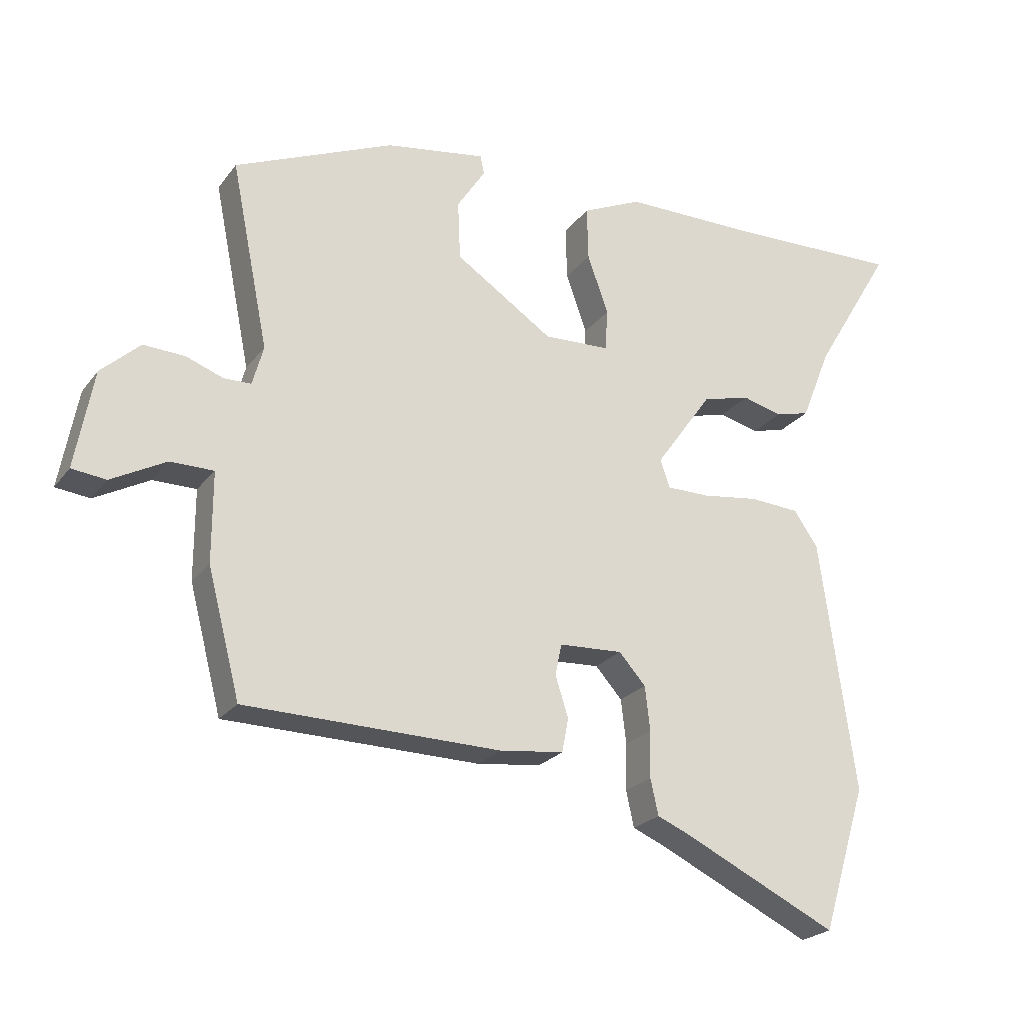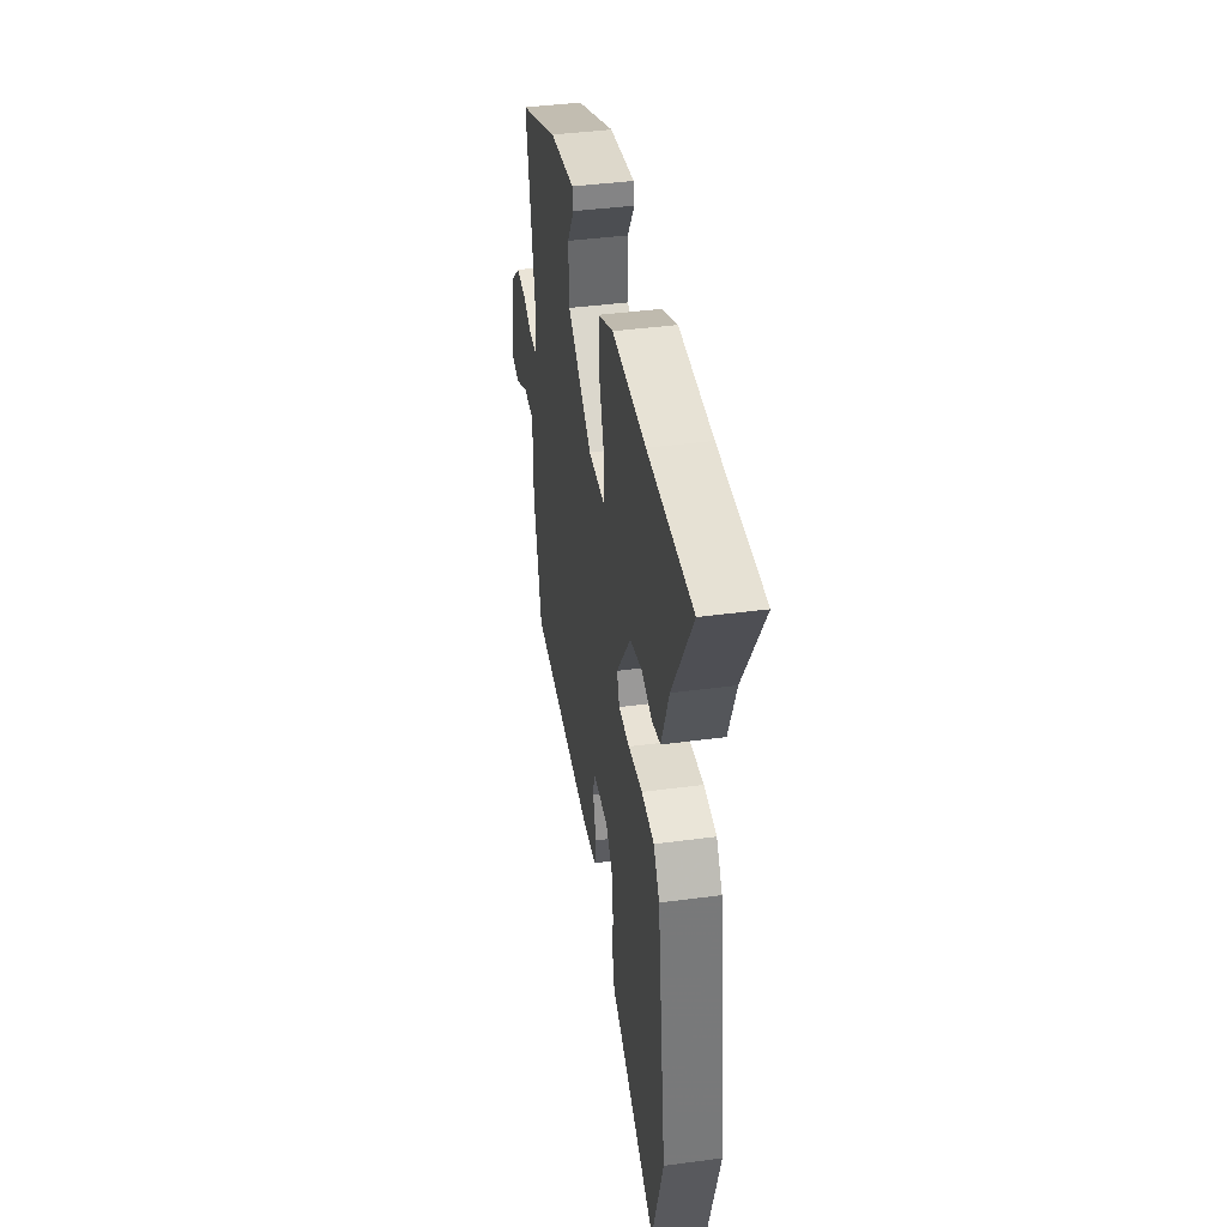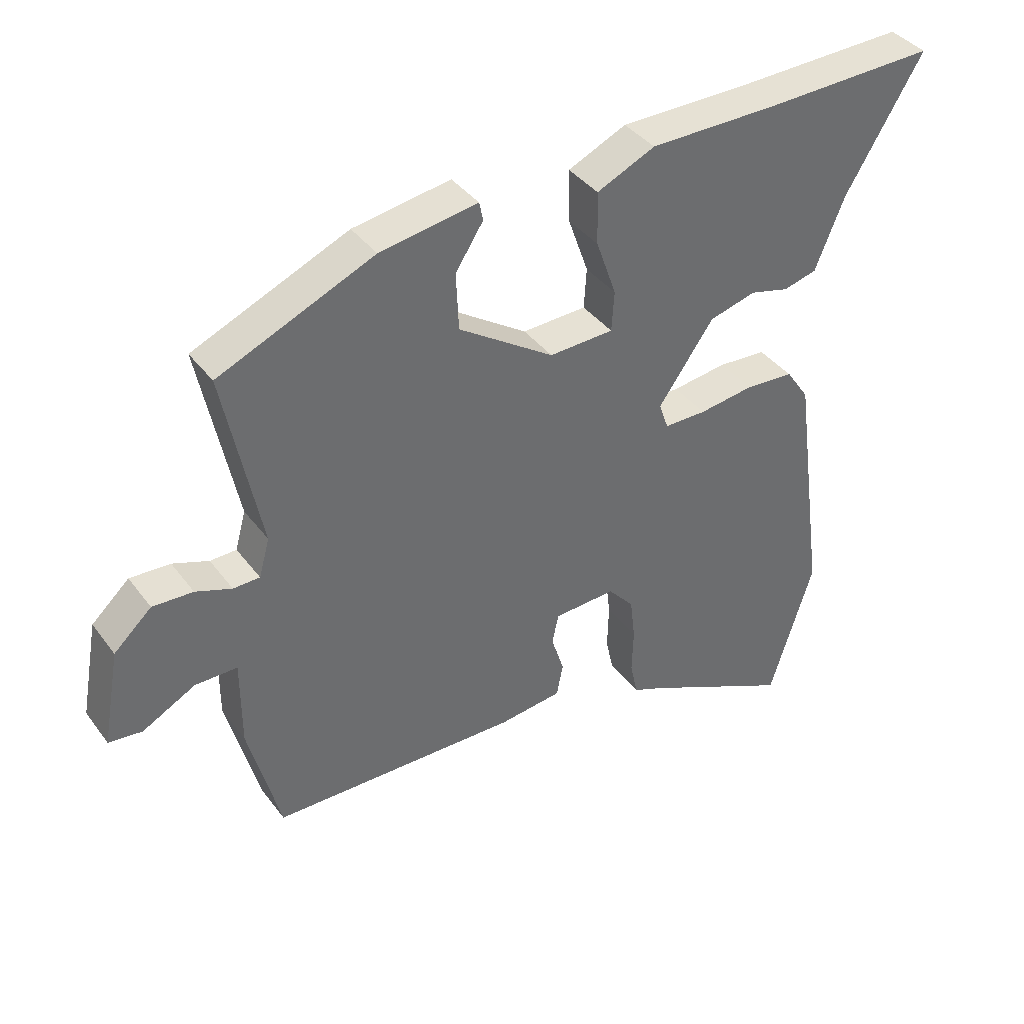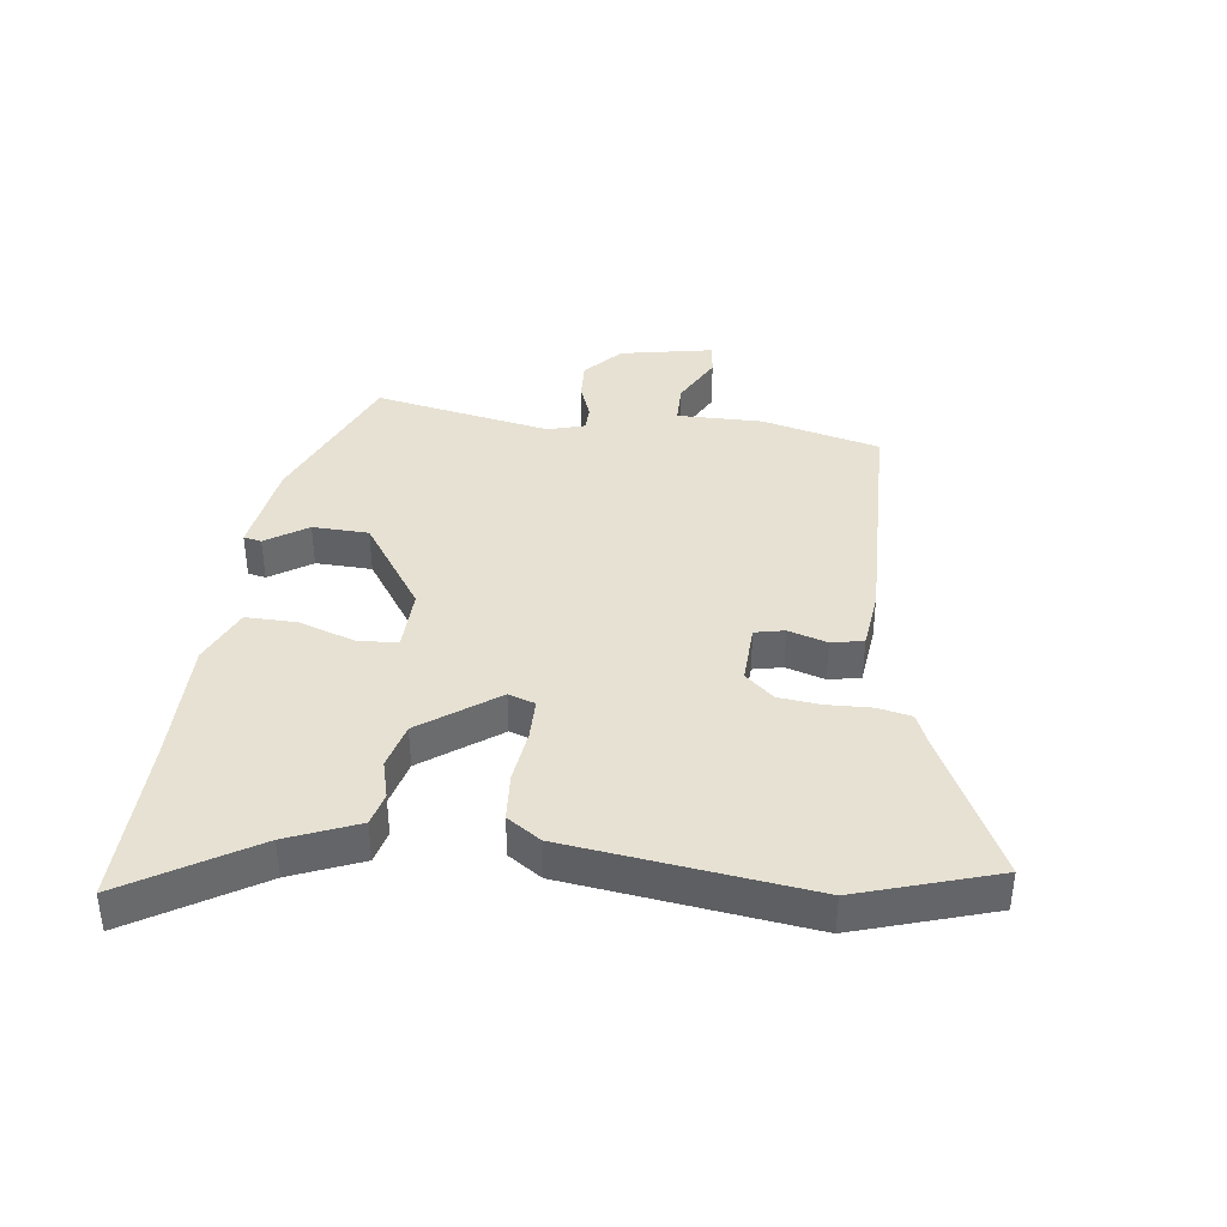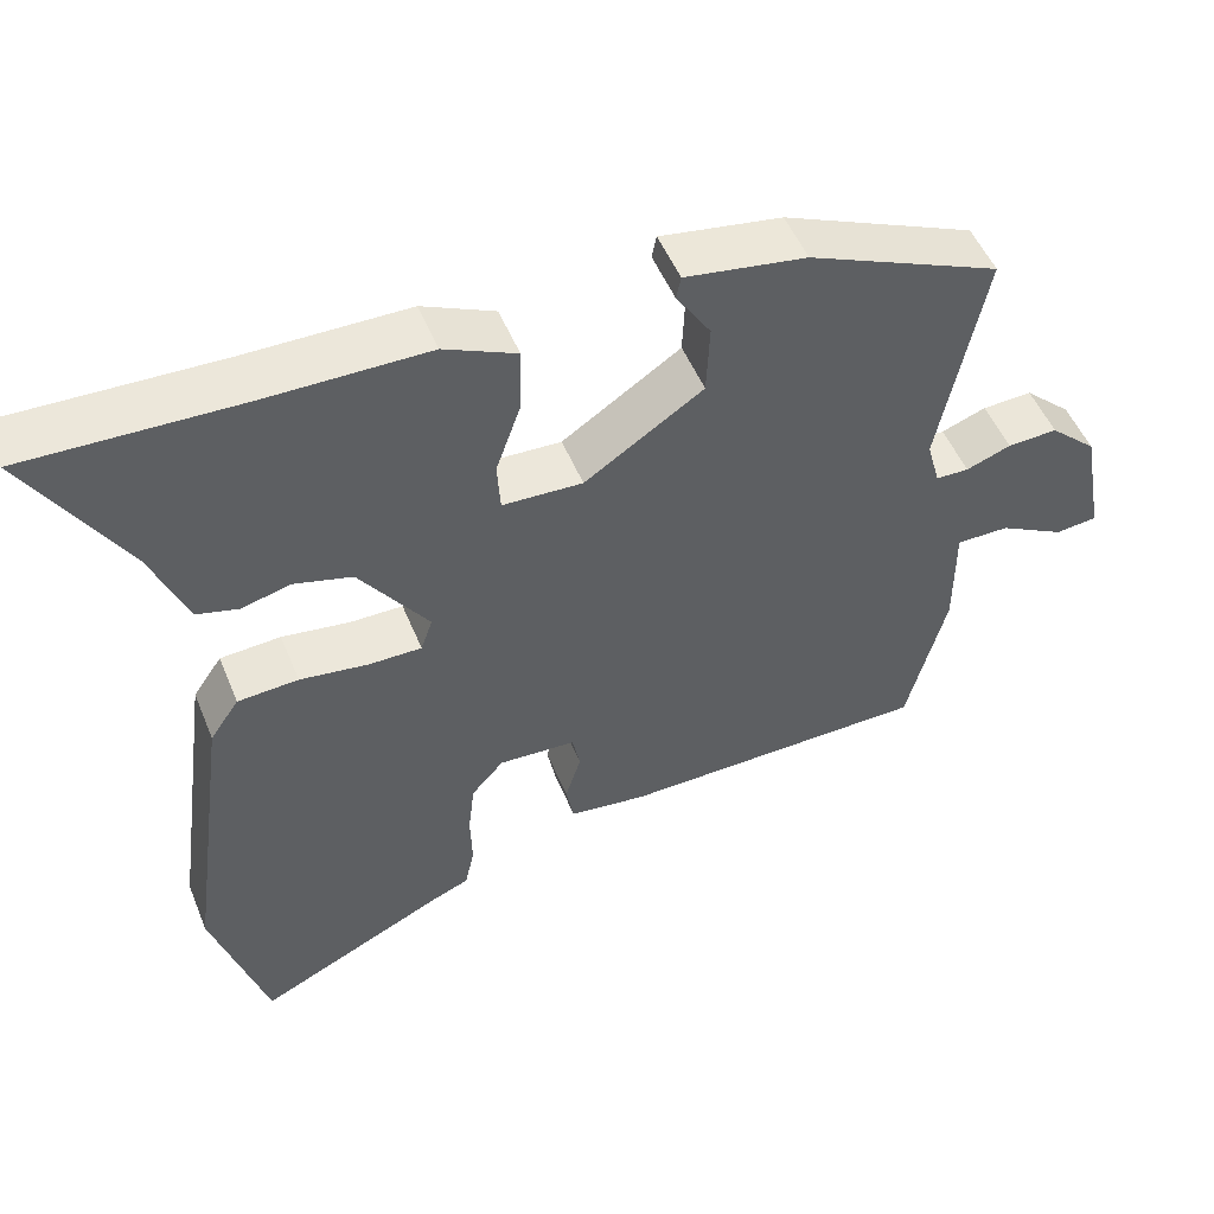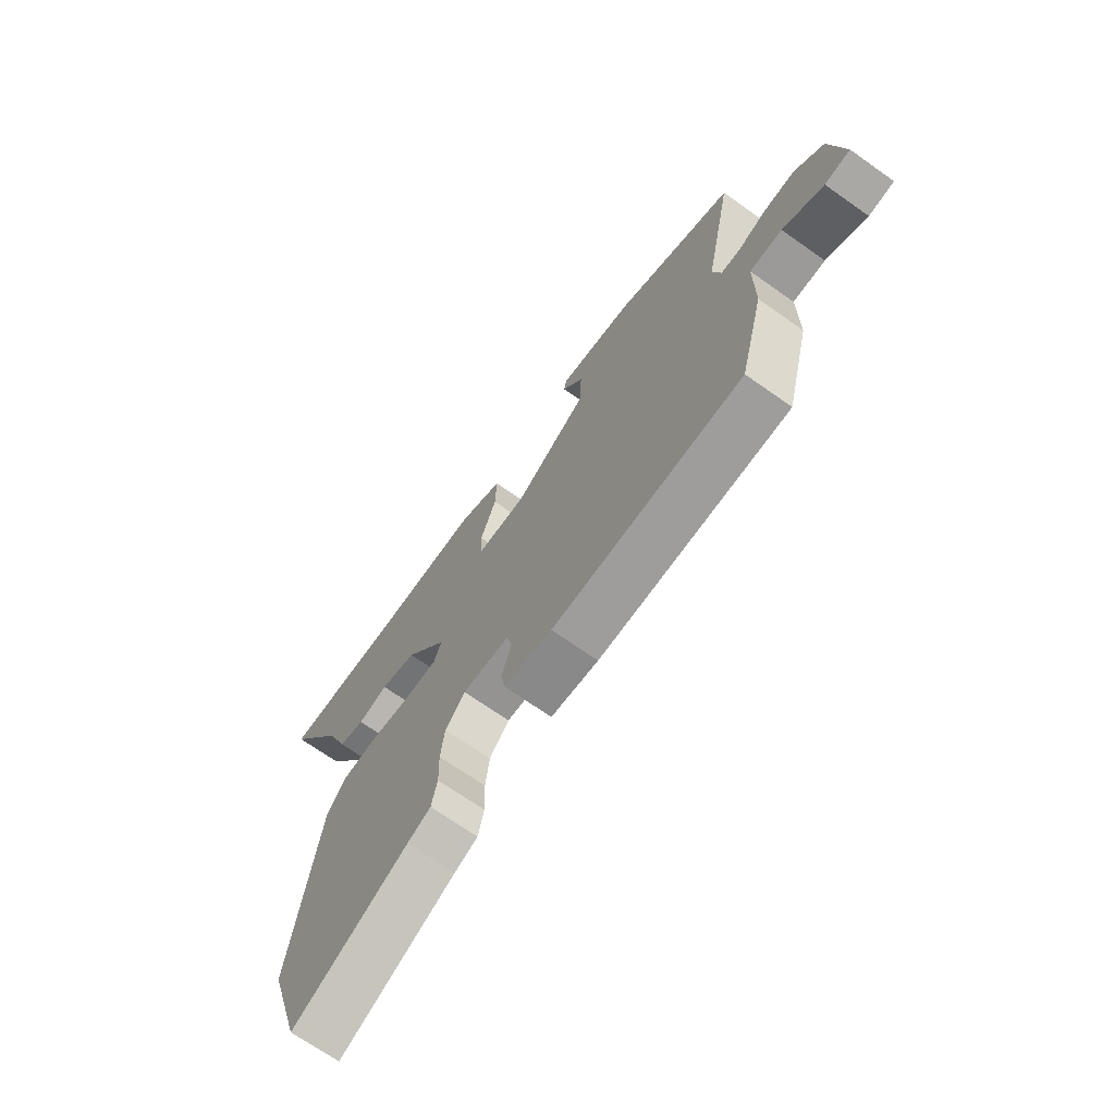
<metadata>
{"format":"obj","ext":"obj","renderer":"f3d","projection":"perspective","resolution":1024,"background":"white","views":[{"elev":-23.4,"azim":-27.5,"up":"+Z"},{"elev":40.7,"azim":80.7,"up":"+Z"},{"elev":38.9,"azim":-32.7,"up":"+Z"},{"elev":38.9,"azim":96.8,"up":"+Y"},{"elev":50.9,"azim":158.1,"up":"+Z"},{"elev":-69.5,"azim":-125.3,"up":"+Z"}]}
</metadata>
<code>
v -0.487 0.07 -0.456
v -0.537 0.07 -0.264
v -0.537 0.07 -0.125
v -0.604 0.07 -0.125
v -0.688 0.07 -0.17
v -0.741 0.07 -0.164
v -0.713 0.07 -0.012
v -0.653 0.07 0.043
v -0.589 0.07 0.04
v -0.532 0.07 0.019
v -0.49 0.07 0.02
v -0.473 0.07 0.081
v -0.531 0.07 0.368
v -0.285 0.07 0.474
v -0.13 0.07 0.499
v -0.124 0.07 0.47
v -0.168 0.07 0.402
v -0.164 0.07 0.311
v -0.013 0.07 0.211
v 0.089 0.07 0.215
v 0.093 0.07 0.279
v 0.061 0.07 0.37
v 0.059 0.07 0.453
v 0.151 0.07 0.495
v 0.357 0.07 0.496
v 0.628 0.07 0.504
v 0.506 0.07 0.3
v 0.46 0.07 0.186
v 0.407 0.07 0.172
v 0.345 0.07 0.188
v 0.271 0.07 0.168
v 0.183 0.07 0.044
v 0.198 0.07 0.001
v 0.265 0.07 0.001
v 0.352 0.07 0.013
v 0.429 0.07 0.008
v 0.466 0.07 -0.046
v 0.52 0.07 -0.435
v 0.451 0.07 -0.659
v 0.211 0.07 -0.544
v 0.163 0.07 -0.524
v 0.151 0.07 -0.469
v 0.153 0.07 -0.397
v 0.145 0.07 -0.329
v 0.104 0.07 -0.283
v 0.006 0.07 -0.288
v -0.004 0.07 -0.336
v 0.016 0.07 -0.399
v 0.006 0.07 -0.451
v -0.093 0.07 -0.463
v -0.487 0 -0.456
v -0.537 0 -0.264
v -0.537 0 -0.125
v -0.604 0 -0.125
v -0.688 0 -0.17
v -0.741 0 -0.164
v -0.713 0 -0.012
v -0.653 0 0.043
v -0.589 0 0.04
v -0.532 0 0.019
v -0.49 0 0.02
v -0.473 0 0.081
v -0.531 0 0.368
v -0.285 0 0.474
v -0.13 0 0.499
v -0.124 0 0.47
v -0.168 0 0.402
v -0.164 0 0.311
v -0.013 0 0.211
v 0.089 0 0.215
v 0.093 0 0.279
v 0.061 0 0.37
v 0.059 0 0.453
v 0.151 0 0.495
v 0.357 0 0.496
v 0.628 0 0.504
v 0.506 0 0.3
v 0.46 0 0.186
v 0.407 0 0.172
v 0.345 0 0.188
v 0.271 0 0.168
v 0.183 0 0.044
v 0.198 0 0.001
v 0.265 0 0.001
v 0.352 0 0.013
v 0.429 0 0.008
v 0.466 0 -0.046
v 0.52 0 -0.435
v 0.451 0 -0.659
v 0.211 0 -0.544
v 0.163 0 -0.524
v 0.151 0 -0.469
v 0.153 0 -0.397
v 0.145 0 -0.329
v 0.104 0 -0.283
v 0.006 0 -0.288
v -0.004 0 -0.336
v 0.016 0 -0.399
v 0.006 0 -0.451
v -0.093 0 -0.463
f 1 2 3
f 50 1 3
f 49 50 3
f 48 49 3
f 47 48 3
f 46 47 3
f 45 46 3
f 40 41 42 43
f 40 43 44
f 39 40 44
f 38 39 44
f 37 38 44
f 36 37 44
f 35 36 44
f 34 35 44
f 33 34 44 45
f 27 28 29 30
f 27 30 31
f 26 27 31
f 25 26 31
f 25 31 32
f 24 25 32
f 23 24 32
f 22 23 32
f 21 22 32
f 15 16 17
f 14 15 17
f 13 14 17
f 12 13 17
f 11 12 17 18
f 8 9 10
f 7 8 10
f 6 7 10
f 5 6 10
f 4 5 10
f 3 4 10 11
f 11 18 19
f 3 11 19
f 45 3 19
f 32 33 45
f 21 32 45
f 20 21 45
f 19 20 45
f 53 52 51
f 53 51 100
f 53 100 99
f 53 99 98
f 53 98 97
f 53 97 96
f 53 96 95
f 93 92 91 90
f 94 93 90
f 94 90 89
f 94 89 88
f 94 88 87
f 94 87 86
f 94 86 85
f 94 85 84
f 95 94 84 83
f 80 79 78 77
f 81 80 77
f 81 77 76
f 81 76 75
f 82 81 75
f 82 75 74
f 82 74 73
f 82 73 72
f 82 72 71
f 67 66 65
f 67 65 64
f 67 64 63
f 67 63 62
f 68 67 62 61
f 60 59 58
f 60 58 57
f 60 57 56
f 60 56 55
f 60 55 54
f 61 60 54 53
f 69 68 61
f 69 61 53
f 69 53 95
f 95 83 82
f 95 82 71
f 95 71 70
f 95 70 69
f 1 51 52 2
f 2 52 53 3
f 3 53 54 4
f 4 54 55 5
f 5 55 56 6
f 6 56 57 7
f 7 57 58 8
f 8 58 59 9
f 9 59 60 10
f 10 60 61 11
f 11 61 62 12
f 12 62 63 13
f 13 63 64 14
f 14 64 65 15
f 15 65 66 16
f 16 66 67 17
f 17 67 68 18
f 18 68 69 19
f 19 69 70 20
f 20 70 71 21
f 21 71 72 22
f 22 72 73 23
f 23 73 74 24
f 24 74 75 25
f 25 75 76 26
f 26 76 77 27
f 27 77 78 28
f 28 78 79 29
f 29 79 80 30
f 30 80 81 31
f 31 81 82 32
f 32 82 83 33
f 33 83 84 34
f 34 84 85 35
f 35 85 86 36
f 36 86 87 37
f 37 87 88 38
f 38 88 89 39
f 39 89 90 40
f 40 90 91 41
f 41 91 92 42
f 42 92 93 43
f 43 93 94 44
f 44 94 95 45
f 45 95 96 46
f 46 96 97 47
f 47 97 98 48
f 48 98 99 49
f 49 99 100 50
f 50 100 51 1

</code>
